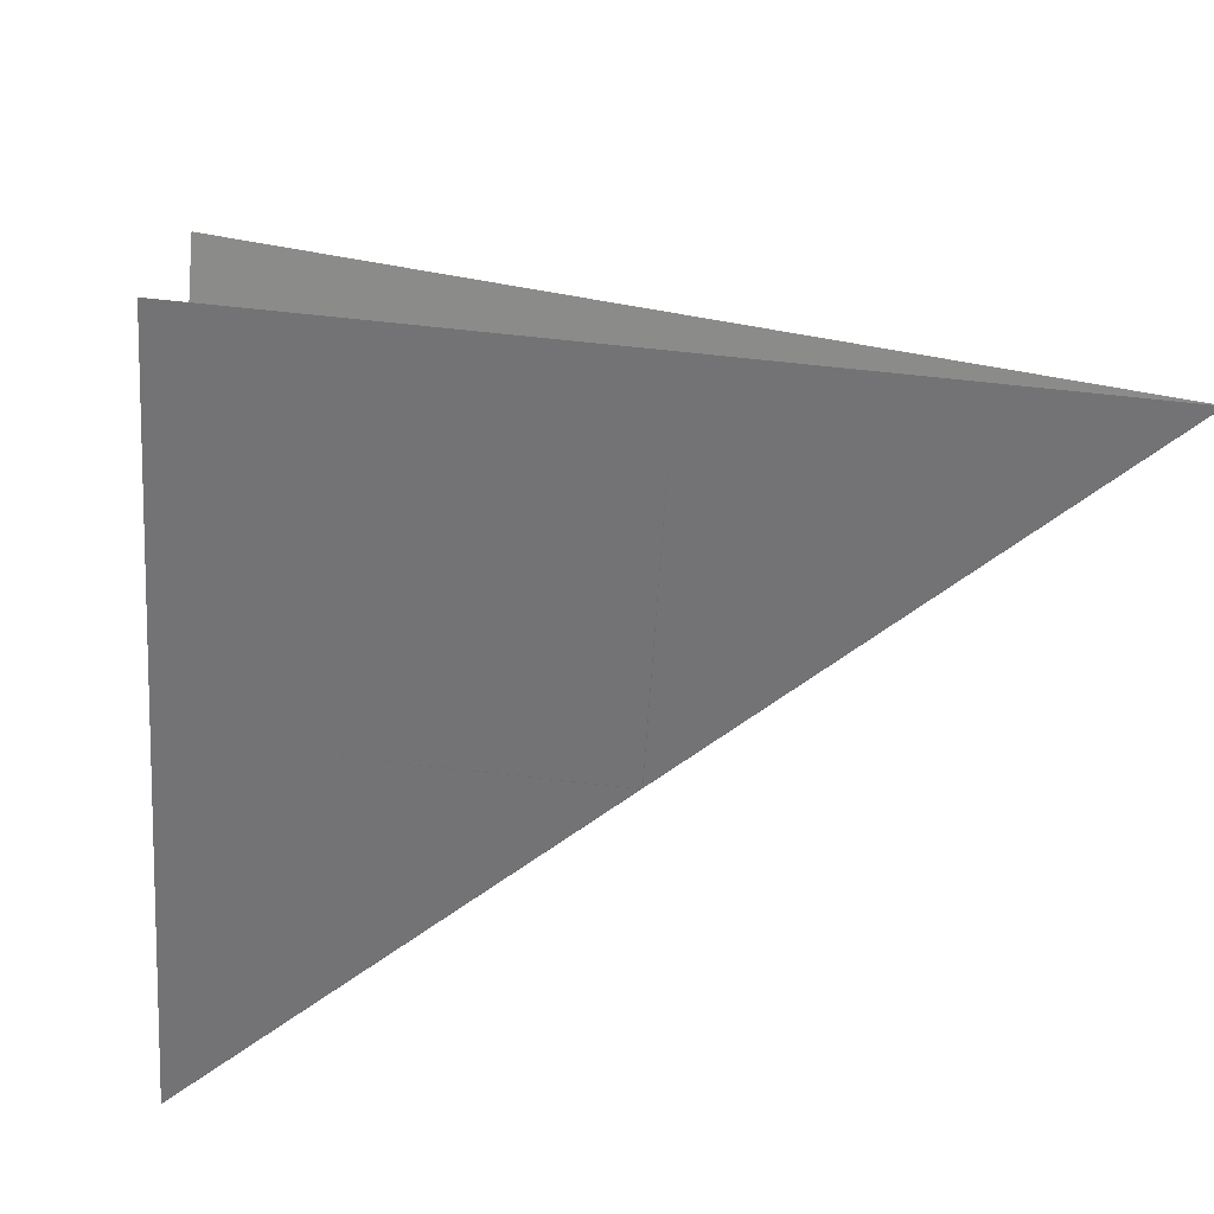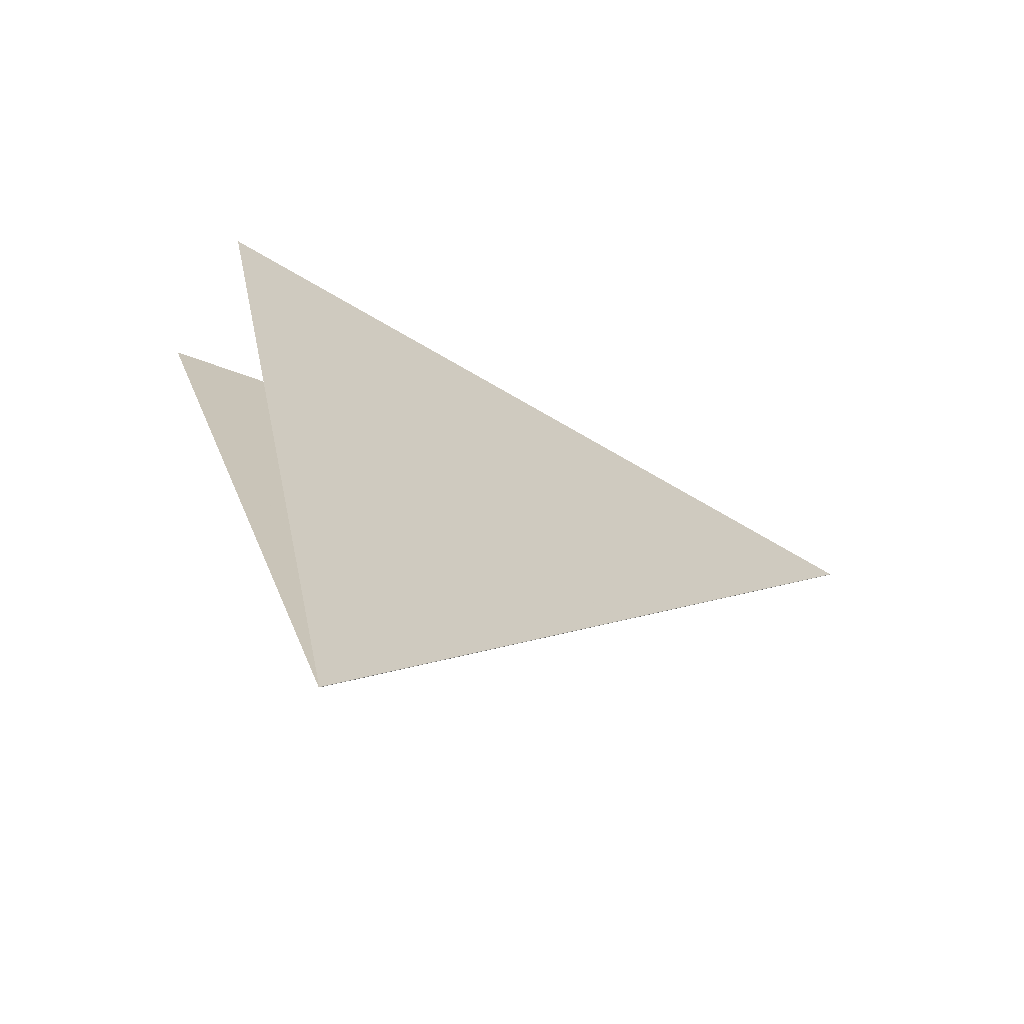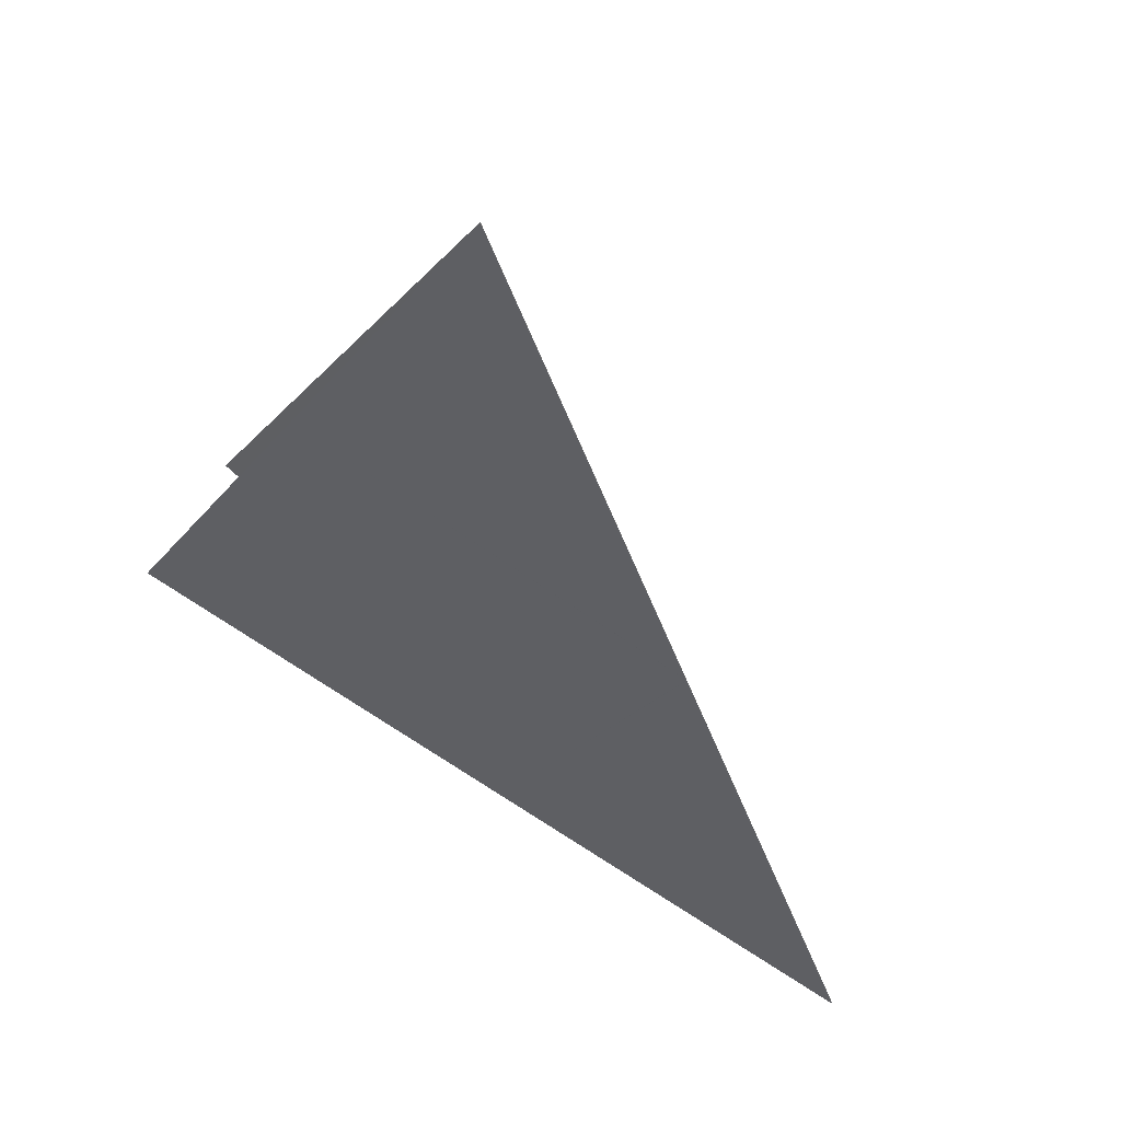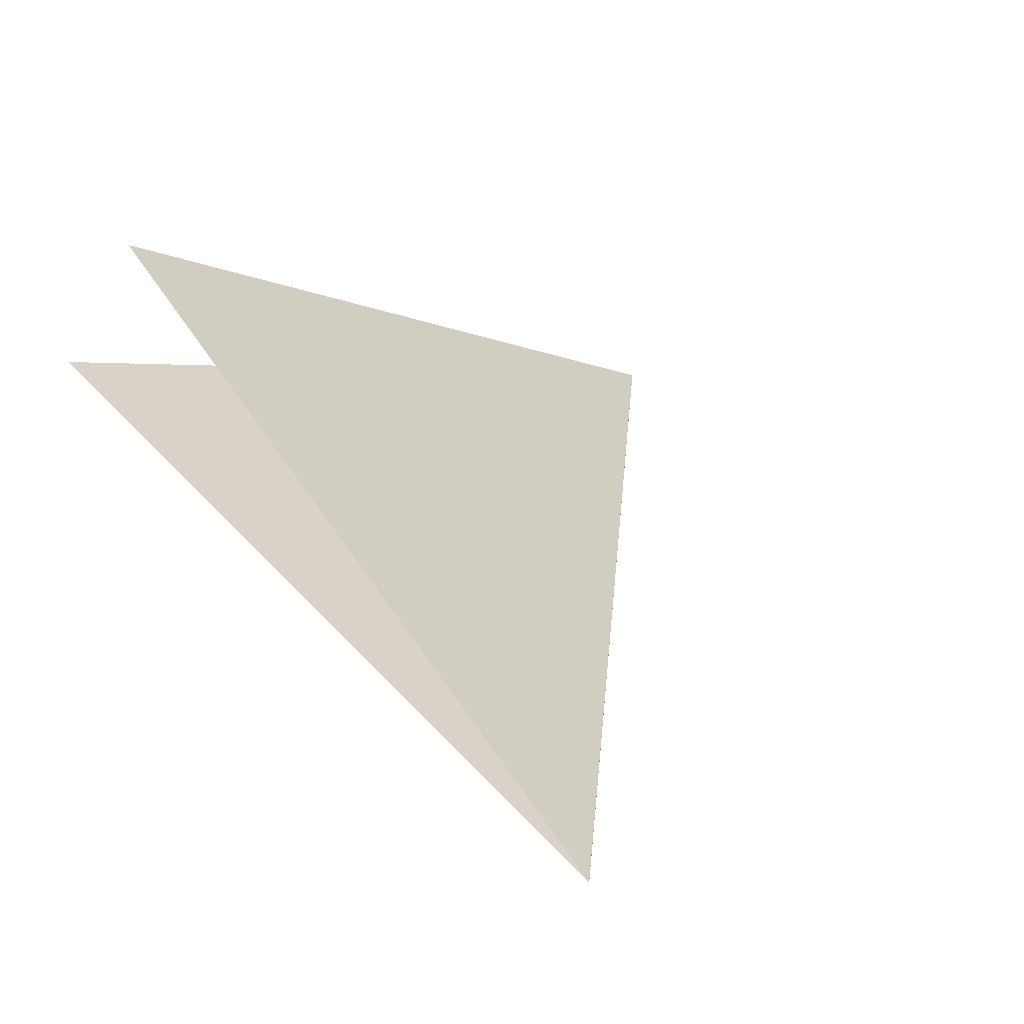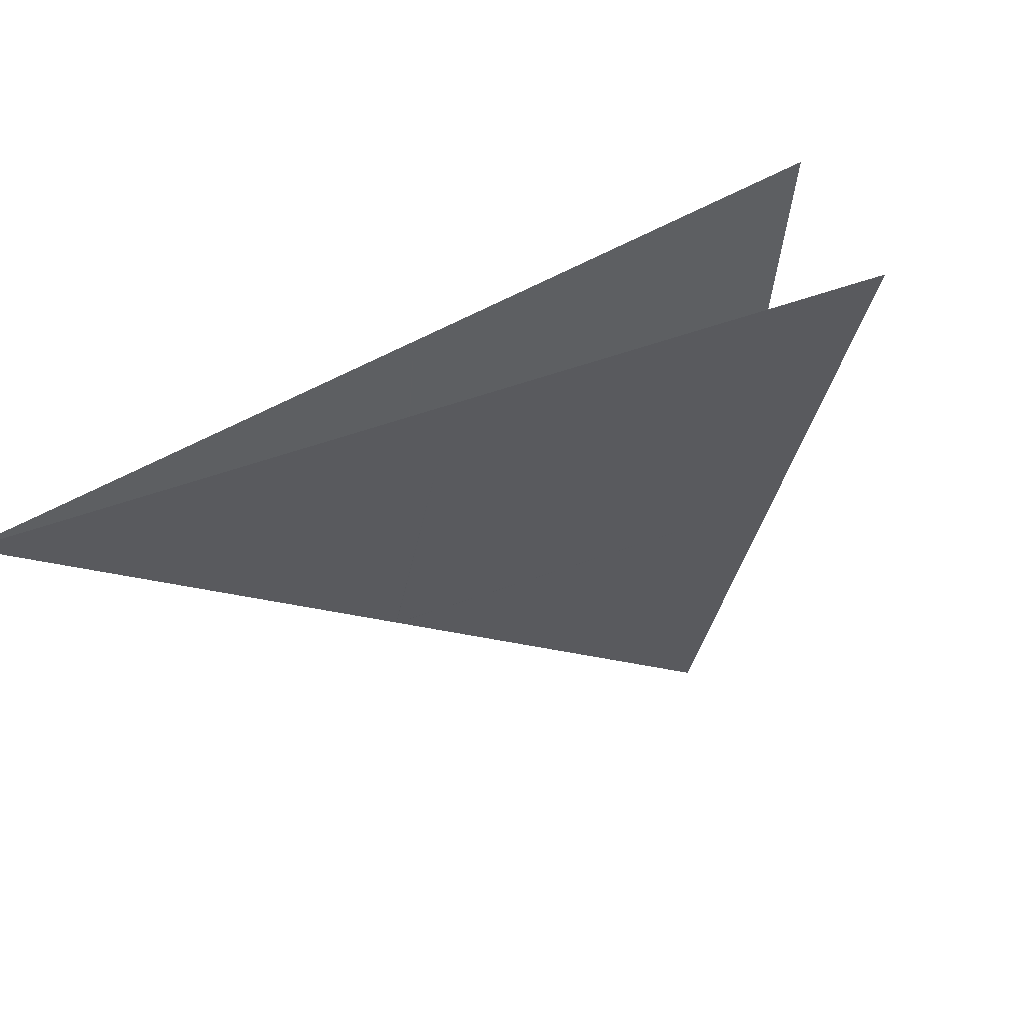
<metadata>
{"format":"obj","ext":"obj","renderer":"f3d","projection":"perspective","resolution":1024,"background":"white","views":[{"elev":-33.9,"azim":-74.9,"up":"+Z"},{"elev":15.6,"azim":1.4,"up":"+Z"},{"elev":-27.4,"azim":-8.8,"up":"+Z"},{"elev":34.2,"azim":-21.7,"up":"+Z"},{"elev":-21.8,"azim":-173.0,"up":"+Z"}]}
</metadata>
<code>
v -0.005725 0.002141 -0.01096
v -0.005726 0.00214 -0.01096
v -0.005727 0.002138 -0.01096
v -0.00135 0.003613 -0.01287
v -0.001352 0.003612 -0.01287
v -5.652e-06 -0.001158 -0.01346
v -3.708e-06 -0.001158 -0.01346
v -5.315e-06 -0.00116 -0.01346
v -3.092e-06 -0.001161 -0.01346
v -2.554e-06 -0.001164 -0.01346
v -5.364e-06 -0.001162 -0.01346
v -7.451e-06 -0.001159 -0.01345
v -7.434e-06 -0.001157 -0.01345
v -6.377e-06 -0.001156 -0.01346
v -4.511e-06 -0.001156 -0.01346
v -6.976e-07 -0.001162 -0.01346
v -1.772e-06 -0.001159 -0.01346
v -8.047e-06 -0.00116 -0.01345
v -0.005723 0.002142 -0.01096
v -8e-06 -0.001155 -0.01345
v -0.001355 0.003611 -0.01287
v -2.682e-06 -0.001156 -0.01346
v -0.001353 0.003612 -0.01287
v -7.101e-08 -0.001164 -0.01345
v -0.005728 0.002136 -0.01096
v -0.00438 -0.002635 -0.01155
v -0.00438 -0.002637 -0.01155
v -0.004379 -0.002638 -0.01155
v -8.821e-06 -0.001164 -0.01345
v -6.944e-06 -0.001163 -0.01345
v -7.139e-06 -0.001166 -0.01345
v -4.83e-06 -0.001165 -0.01346
v -2.703e-06 -0.001166 -0.01346
v -5.783e-06 -0.001167 -0.01346
v -9.513e-06 -0.001166 -0.01345
v -1.084e-05 -0.001165 -0.01345
v -1.071e-05 -0.001163 -0.01345
v -9.156e-06 -0.001162 -0.01345
v -8.698e-06 -0.001168 -0.01345
v -0.005728 0.002134 -0.01096
v -0.004381 -0.002633 -0.01155
v -1.249e-05 -0.001164 -0.01345
v -0.005728 0.002133 -0.01096
v -0.003031 -0.007409 -0.01214
v -9.658e-06 -0.001174 -0.01345
v -0.004378 -0.002643 -0.01155
v -0.004379 -0.00264 -0.01155
v -0.004378 -0.002642 -0.01155
v -6.731e-06 -0.001171 -0.01345
v -6.048e-06 -0.001169 -0.01346
v -4.576e-06 -0.001171 -0.01345
v -3.536e-06 -0.001168 -0.01345
v -5.798e-06 -0.001173 -0.01345
v -7.819e-06 -0.001173 -0.01345
v -8.774e-06 -0.001172 -0.01345
v -8.438e-06 -0.00117 -0.01345
v -2.907e-06 -0.00117 -0.01345
v -1.489e-06 -0.001167 -0.01345
v -0.00303 -0.007411 -0.01214
v -0.003029 -0.007412 -0.01214
v -0.003028 -0.007413 -0.01213
v -4.325e-06 -0.001173 -0.01345
v -0.003962 -0.002688 -0.01082
v -0.003963 -0.002687 -0.01081
v -0.003963 -0.002685 -0.01081
v -0.003962 -0.00269 -0.01082
v -6.13e-06 -0.001174 -0.01345
v -0.003028 -0.00741 -0.01213
v -3.693e-06 -0.001172 -0.01345
v -2.789e-06 -0.001171 -0.01345
v -2.865e-06 -0.00117 -0.01345
v -1.642e-06 -0.001169 -0.01345
v -5.554e-07 -0.001166 -0.01345
v -2.362e-06 -0.001167 -0.01345
v -4.84e-06 -0.00117 -0.01345
v -5.25e-06 -0.001172 -0.01345
v -4.717e-06 -0.001174 -0.01345
v -3.935e-06 -0.001173 -0.01345
v -4.961e-06 -0.001168 -0.01345
v -0.003027 -0.007412 -0.01213
v -0.003027 -0.007411 -0.01213
v -0.004899 0.002041 -0.009499
v -0.004898 0.002043 -0.009499
v -0.004898 0.002045 -0.009499
v -0.003963 -0.002683 -0.01081
v -4.861e-06 -0.001165 -0.01345
v -0.004898 0.002039 -0.009499
v -8.092e-06 -0.001164 -0.01344
v -0.003964 -0.00268 -0.01081
v -3.44e-06 -0.001166 -0.01345
v -3.144e-06 -0.001164 -0.01345
v -1.357e-06 -0.001165 -0.01345
v 2.678e-07 -0.001164 -0.01345
v -1.675e-06 -0.001162 -0.01345
v -5.042e-06 -0.001163 -0.01345
v -6.489e-06 -0.001164 -0.01345
v -6.684e-06 -0.001165 -0.01345
v -5.586e-06 -0.001167 -0.01345
v -3.97e-06 -0.001161 -0.01345
v -0.003964 -0.002682 -0.01081
v -0.0009367 0.003565 -0.01213
v -0.0009353 0.003566 -0.01213
v -0.0009339 0.003566 -0.01214
v -0.004897 0.002047 -0.0095
v -1.692e-06 -0.001158 -0.01345
v -1.515e-06 -0.00116 -0.01345
v -9.619e-09 -0.001159 -0.01345
v 3.802e-07 -0.001161 -0.01345
v -0.0009381 0.003565 -0.01213
v -3.606e-06 -0.001155 -0.01345
v -0.004894 0.002049 -0.009501
v 1.45e-06 -0.001162 -0.01345
v 1.649e-06 -0.001159 -0.01345
v -5.838e-07 -0.001156 -0.01345
v -2.219e-06 -0.001156 -0.01345
v -3.209e-06 -0.001157 -0.01345
v -3.337e-06 -0.001159 -0.01345
v 1.055e-06 -0.001156 -0.01345
v -0.004895 0.002048 -0.0095
v 0.003027 0.005084 -0.01477
v 0.003028 0.005084 -0.01477
v 0.003028 0.005084 -0.01478
v -0.0009325 0.003567 -0.01214
v 3.958e-06 -0.001156 -0.01345
v 2.87e-06 -0.001158 -0.01345
v 3.692e-06 -0.001158 -0.01345
v 2.553e-06 -0.00116 -0.01345
v 1.347e-06 -0.001161 -0.01346
v 2.765e-06 -0.001159 -0.01346
v 4.845e-06 -0.001155 -0.01345
v 0.003026 0.005084 -0.01477
v 4.7e-06 -0.001152 -0.01345
v -0.0009298 0.003568 -0.01214
v 4.877e-06 -0.001154 -0.01345
v 3.853e-06 -0.001154 -0.01345
v 2.575e-06 -0.001155 -0.01345
v 4.183e-06 -0.001156 -0.01346
v -0.0009311 0.003567 -0.01214
v -0.001347 0.003614 -0.01287
v -0.001349 0.003613 -0.01287
v 0.003026 0.005084 -0.01478
v 9.201e-07 -0.001155 -0.01346
v 1.905e-06 -0.001157 -0.01346
v -3.135e-07 -0.001157 -0.01346
v 6.585e-07 -0.00116 -0.01346
v -1.024e-06 -0.001155 -0.01346
v 3.285e-07 -0.001153 -0.01346
v 1.775e-06 -0.001153 -0.01346
v 2.981e-06 -0.001155 -0.01346
v -0.001346 0.003614 -0.01287
v 1.172e-06 -0.001152 -0.01346
v 0.003023 0.005084 -0.01478
v 0.003024 0.005084 -0.01478
o Octagon_web
f 15 5 4 22
f 19 21 20
f 14 23 5 15
f 13 1 19 20
f 12 2 1 13
f 18 3 2 12
f 14 6 13 20
f 15 7 6 14
f 6 8 12 13
f 7 9 8 6
f 20 21 23 14
f 17 7 15 22
f 8 11 18 12
f 9 10 11 8
f 16 9 7 17
f 24 10 9 16
f 41 43 42
f 38 25 3 18
f 37 40 25 38
f 36 26 41 42
f 35 27 26 36
f 39 28 27 35
f 37 29 36 42
f 38 30 29 37
f 29 31 35 36
f 42 43 40 37
f 30 32 31 29
f 11 30 38 18
f 31 34 39 35
f 32 33 34 31
f 10 32 30 11
f 24 33 32 10
f 54 59 44 45
f 53 60 59 54
f 62 61 60 53
f 56 47 28 39
f 55 48 47 56
f 55 49 54 45
f 56 50 49 55
f 44 46 45
f 45 46 48 55
f 49 51 53 54
f 50 52 51 49
f 34 50 56 39
f 51 57 62 53
f 52 58 57 51
f 33 52 50 34
f 24 58 52 33
f 78 80 61 62
f 77 81 80 78
f 76 63 66 67
f 75 64 63 76
f 79 65 64 75
f 77 69 76 67
f 66 68 67
f 78 70 69 77
f 69 71 75 76
f 70 72 71 69
f 57 70 78 62
f 71 74 79 75
f 72 73 74 71
f 58 72 70 57
f 24 73 72 58
f 67 68 81 77
f 98 85 65 79
f 97 100 85 98
f 96 82 87 88
f 95 83 82 96
f 99 84 83 95
f 87 89 88
f 97 86 96 88
f 98 90 86 97
f 86 91 95 96
f 90 92 91 86
f 74 90 98 79
f 91 94 99 95
f 92 93 94 91
f 73 92 90 74
f 88 89 100 97
f 24 93 92 73
f 117 104 84 99
f 116 119 104 117
f 115 101 109 110
f 114 102 101 115
f 109 111 110
f 118 103 102 114
f 116 105 115 110
f 117 106 105 116
f 105 107 114 115
f 106 108 107 105
f 94 106 117 99
f 107 113 118 114
f 108 112 113 107
f 110 111 119 116
f 93 108 106 94
f 24 112 108 93
f 136 123 103 118
f 135 138 123 136
f 134 120 131 132
f 131 133 132
f 130 121 120 134
f 137 122 121 130
f 135 124 134 132
f 136 125 124 135
f 124 126 130 134
f 125 127 126 124
f 113 125 136 118
f 126 129 137 130
f 132 133 138 135
f 127 128 129 126
f 112 127 125 113
f 24 128 127 112
f 149 141 122 137
f 148 153 141 149
f 150 152 151
f 147 139 150 151
f 146 140 139 147
f 22 4 140 146
f 148 142 147 151
f 149 143 142 148
f 142 144 146 147
f 143 145 144 142
f 129 143 149 137
f 151 152 153 148
f 144 17 22 146
f 145 16 17 144
f 128 145 143 129
f 24 16 145 128

</code>
